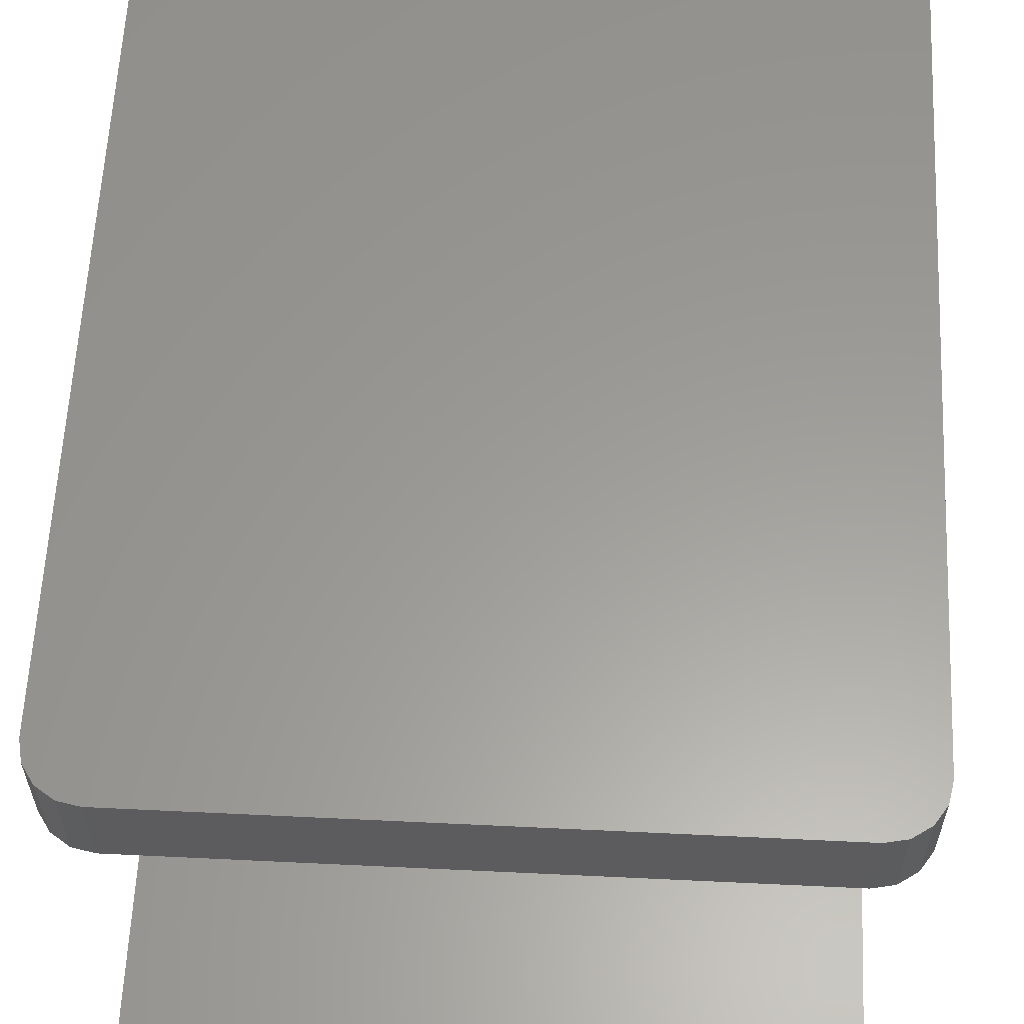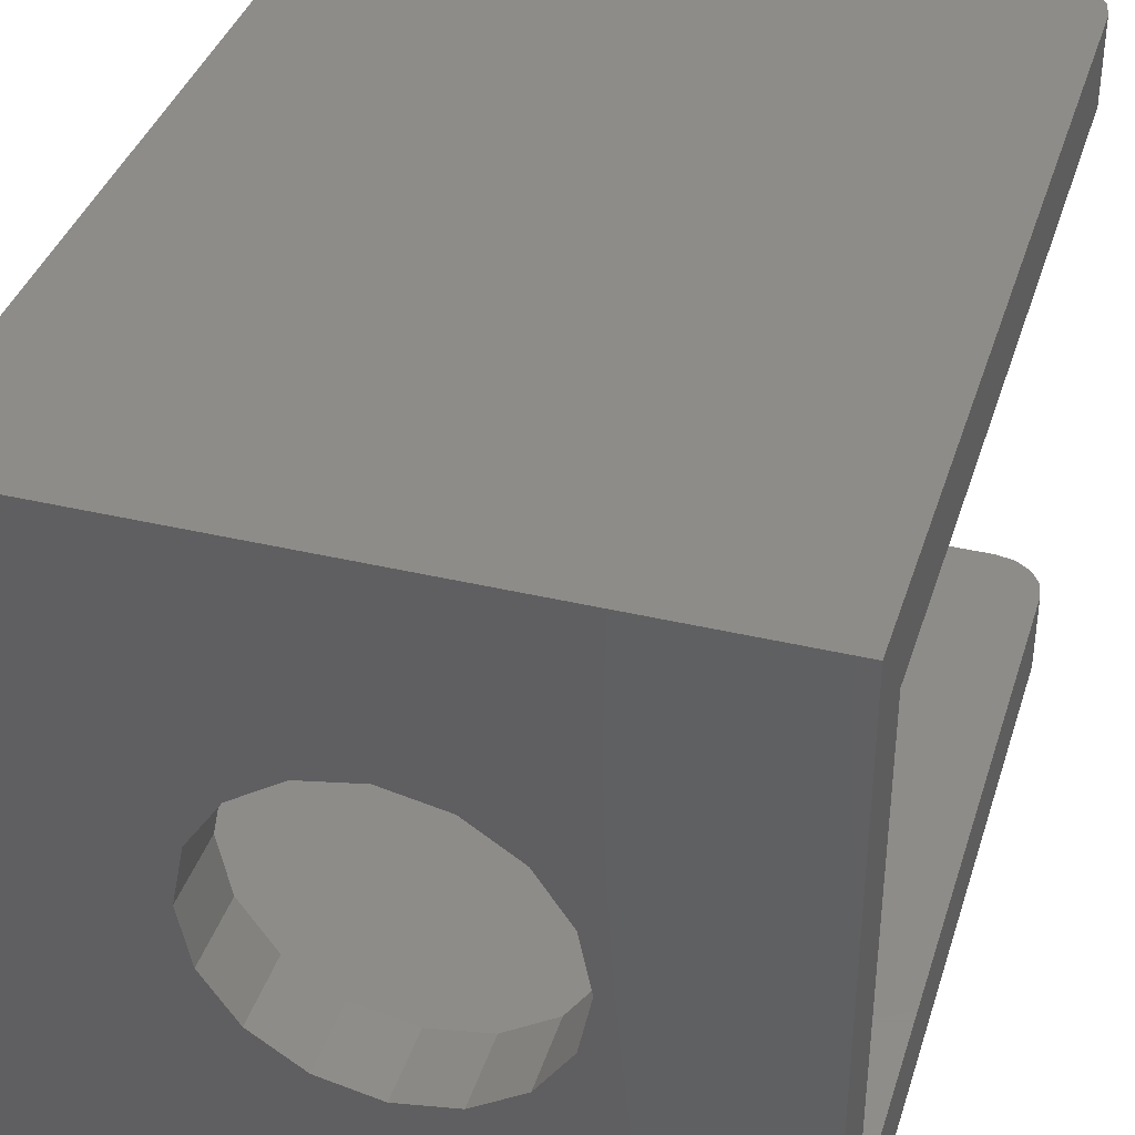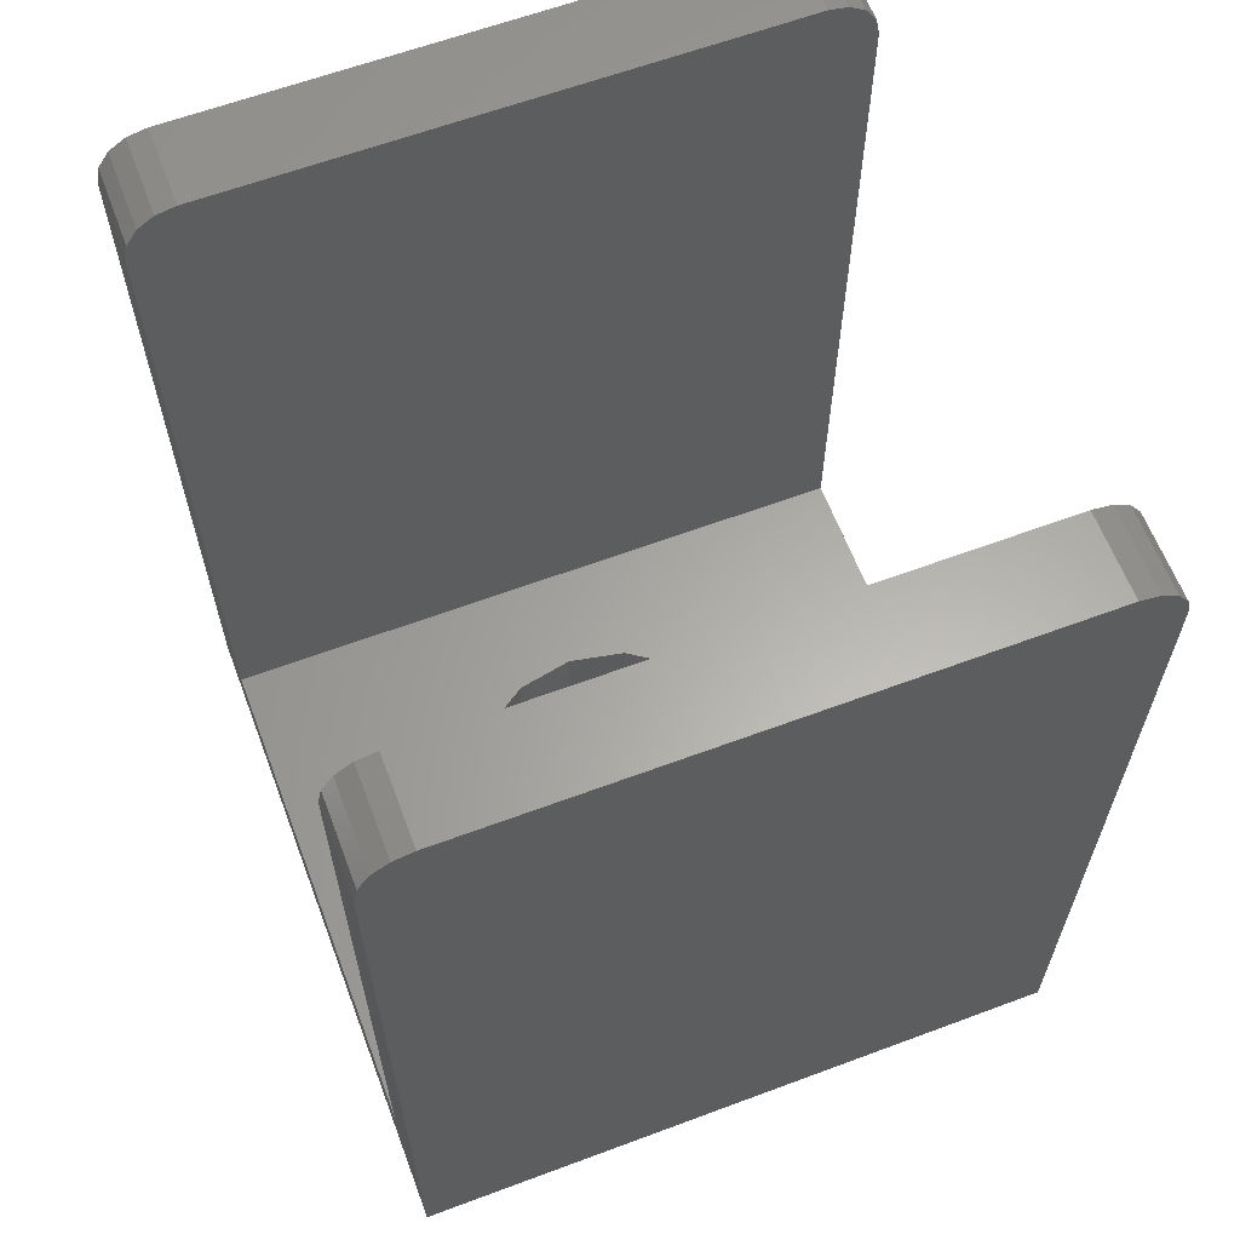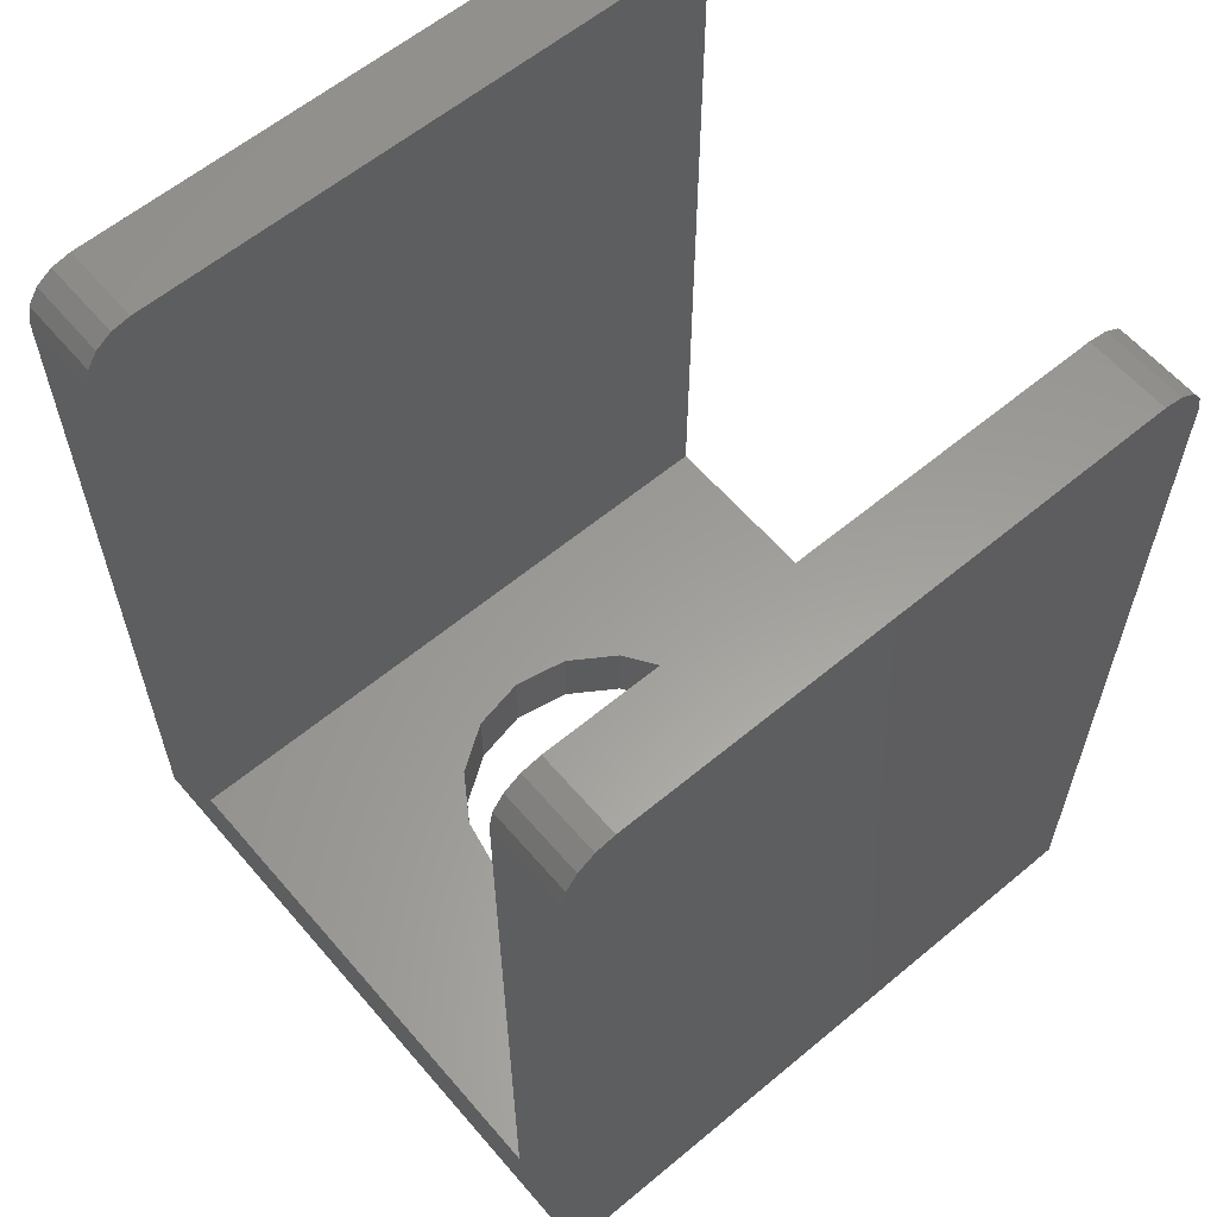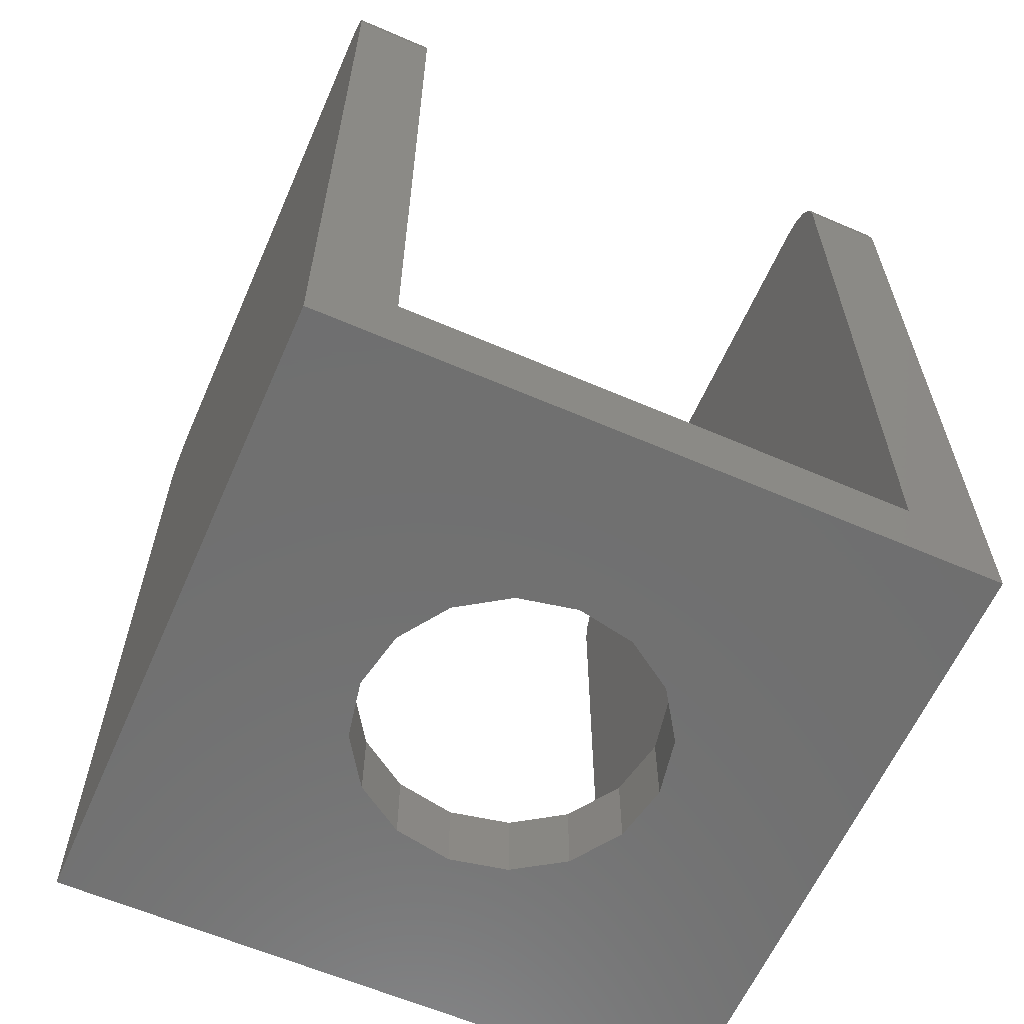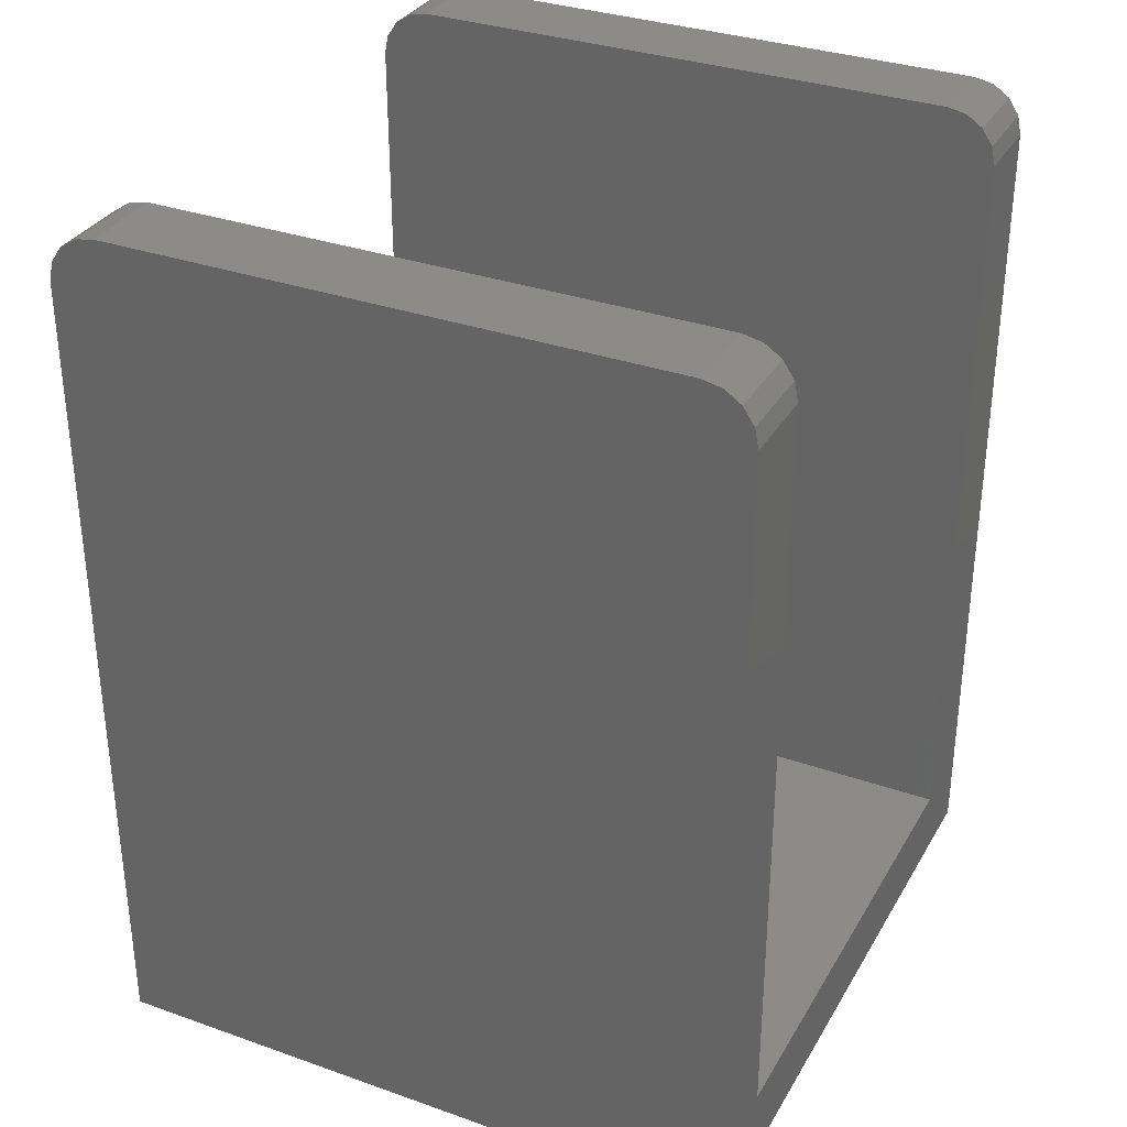
<metadata>
{"format":"stl","ext":"stl","renderer":"f3d","projection":"perspective","resolution":1024,"background":"white","views":[{"elev":60.2,"azim":-177.2,"up":"+Z"},{"elev":38.0,"azim":16.8,"up":"+Z"},{"elev":62.5,"azim":-20.7,"up":"+Y"},{"elev":60.3,"azim":139.6,"up":"+Y"},{"elev":-61.6,"azim":66.3,"up":"+Y"},{"elev":33.0,"azim":-154.1,"up":"+Y"}]}
</metadata>
<code>
# stl→obj: 204 verts, 400 faces
v 0.44 1.28 -0.52
v 0.4706 1.274 -0.52
v 0.52 1.2 -0.52
v 0.4966 1.257 -0.52
v 0.5139 1.231 -0.52
v -0.52 1.2 -0.52
v -0.5139 1.231 -0.52
v -0.4966 1.257 -0.52
v -0.4706 1.274 -0.52
v -0.44 1.28 -0.52
v 0.52 1.2 -0.4
v 0.5139 1.231 -0.4
v 0.4966 1.257 -0.4
v 0.4706 1.274 -0.4
v 0.44 1.28 -0.4
v -0.44 1.28 -0.4
v -0.4706 1.274 -0.4
v -0.52 1.2 -0.4
v -0.4966 1.257 -0.4
v -0.5139 1.231 -0.4
v -0.44 1.28 0.52
v -0.4706 1.274 0.52
v -0.52 1.2 0.52
v -0.4966 1.257 0.52
v -0.5139 1.231 0.52
v 0.52 1.2 0.52
v 0.5139 1.231 0.52
v 0.4966 1.257 0.52
v 0.4706 1.274 0.52
v 0.44 1.28 0.52
v -0.52 1.2 0.4
v -0.5139 1.231 0.4
v -0.4966 1.257 0.4
v -0.4706 1.274 0.4
v -0.44 1.28 0.4
v 0.44 1.28 0.4
v 0.4706 1.274 0.4
v 0.52 1.2 0.4
v 0.4966 1.257 0.4
v 0.5139 1.231 0.4
v 0 0 -0.24
v 0.09184 0 -0.2217
v 0.24 0 -0.24
v 0.1697 0 -0.1697
v 0.2217 0 -0.09184
v 0.24 0 0
v -0.24 0 -0
v -0.2217 0 -0.09184
v -0.24 0 -0.24
v -0.1697 0 -0.1697
v -0.09184 0 -0.2217
v -0 0 0.24
v -0.09184 0 0.2217
v -0.24 0 0.24
v -0.1697 0 0.1697
v -0.2217 0 0.09184
v 0.2217 0 0.09184
v 0.24 0 0.24
v 0.1697 0 0.1697
v 0.09184 0 0.2217
v 0.24 -0.12 0.24
v -0 -0.12 0.24
v 0.09184 -0.12 0.2217
v 0.1697 -0.12 0.1697
v 0.2217 -0.12 0.09184
v 0.24 -0.12 0
v -0.24 -0.12 0.24
v -0.24 -0.12 -0
v -0.2217 -0.12 0.09184
v -0.1697 -0.12 0.1697
v -0.09184 -0.12 0.2217
v -0.24 -0.12 -0.24
v 0 -0.12 -0.24
v -0.09184 -0.12 -0.2217
v -0.1697 -0.12 -0.1697
v -0.2217 -0.12 -0.09184
v 0.24 -0.12 -0.24
v 0.2217 -0.12 -0.09184
v 0.1697 -0.12 -0.1697
v 0.09184 -0.12 -0.2217
v 0.52 0 -0.4
v -0.52 0 -0.4
v -0.52 0 0.4
v 0.52 0 0.4
v -0.52 -0.12 -0.52
v 0.52 -0.12 -0.52
v 0.52 -0.12 0.52
v -0.52 -0.12 0.52
v 0 0.208 -0.53
v -0.096 0.208 -0.53
v 0 0.304 -0.53
v -0.2688 0.3808 -0.53
v -0.01152 0.4653 -0.53
v -0.2688 0.5728 -0.53
v -0.1728 0.4768 -0.53
v -0.096 0.7456 -0.53
v -0.01152 0.4883 -0.53
v 0 1.022 -0.53
v 0 0.8717 -0.53
v -0.1682 0.8717 -0.53
v 0 0.6496 -0.53
v 0.096 0.7456 -0.53
v 0.1682 0.8717 -0.53
v 0.01152 0.4883 -0.53
v 0.2688 0.5728 -0.53
v 0.1728 0.4768 -0.53
v 0.2688 0.3808 -0.53
v 0.01152 0.4653 -0.53
v 0.096 0.208 -0.53
v -0.44 1.2 -0.53
v -0.52 1.2 -0.53
v -0.5139 1.231 -0.53
v -0.4966 1.257 -0.53
v -0.4706 1.274 -0.53
v -0.44 1.28 -0.53
v 0.44 1.2 -0.53
v 0.44 1.28 -0.53
v 0.4706 1.274 -0.53
v 0.4966 1.257 -0.53
v 0.5139 1.231 -0.53
v 0.52 1.2 -0.53
v 0.44 1.2 -0.52
v -0.44 1.2 -0.52
v 0 0.208 0.53
v 0.096 0.208 0.53
v 0 0.304 0.53
v 0.2688 0.3808 0.53
v 0.01152 0.4653 0.53
v 0.2688 0.5728 0.53
v 0.1728 0.4768 0.53
v 0.096 0.7456 0.53
v 0.01152 0.4883 0.53
v 0 1.022 0.53
v 0 0.8717 0.53
v 0.1682 0.8717 0.53
v 0 0.6496 0.53
v -0.096 0.7456 0.53
v -0.1682 0.8717 0.53
v -0.01152 0.4883 0.53
v -0.2688 0.5728 0.53
v -0.1728 0.4768 0.53
v -0.2688 0.3808 0.53
v -0.01152 0.4653 0.53
v -0.096 0.208 0.53
v 0.44 1.2 0.53
v 0.52 1.2 0.53
v 0.5139 1.231 0.53
v 0.4966 1.257 0.53
v 0.4706 1.274 0.53
v 0.44 1.28 0.53
v -0.44 1.2 0.53
v -0.44 1.28 0.53
v -0.4706 1.274 0.53
v -0.4966 1.257 0.53
v -0.5139 1.231 0.53
v -0.52 1.2 0.53
v -0.44 1.2 0.52
v 0.44 1.2 0.52
v 0 1.2 -0.53
v -0.52 0.72 -0.53
v -0.2867 0.7011 -0.53
v -0.3594 0.5158 -0.53
v -0.52 0.528 -0.53
v -0.52 0.304 -0.53
v -0.384 0.3168 -0.53
v -0.384 0.1312 -0.53
v -0.52 -0.12 -0.53
v 0.2867 0.7011 -0.53
v 0.52 0.72 -0.53
v 0.52 0.528 -0.53
v 0.3594 0.5158 -0.53
v 0.384 0.3168 -0.53
v 0.52 0.304 -0.53
v 0.52 -0.12 -0.53
v 0.384 0.1312 -0.53
v 0 0.4768 -0.53
v 0 0.1312 -0.53
v -0.384 0.208 -0.53
v -0.384 0.3232 -0.53
v 0.384 0.3232 -0.53
v 0.384 0.208 -0.53
v 0 1.2 0.53
v 0.52 0.72 0.53
v 0.2867 0.7011 0.53
v 0.3594 0.5158 0.53
v 0.52 0.528 0.53
v 0.52 0.304 0.53
v 0.384 0.3168 0.53
v 0.384 0.1312 0.53
v 0.52 -0.12 0.53
v -0.2867 0.7011 0.53
v -0.52 0.72 0.53
v -0.52 0.528 0.53
v -0.3594 0.5158 0.53
v -0.384 0.3168 0.53
v -0.52 0.304 0.53
v -0.52 -0.12 0.53
v -0.384 0.1312 0.53
v 0 0.4768 0.53
v 0 0.1312 0.53
v 0.384 0.208 0.53
v 0.384 0.3232 0.53
v -0.384 0.3232 0.53
v -0.384 0.208 0.53
f 1 2 3
f 2 4 3
f 4 5 3
f 6 7 8
f 6 8 9
f 6 9 10
f 11 12 13
f 11 13 14
f 11 14 15
f 16 17 18
f 17 19 18
f 19 20 18
f 21 22 23
f 22 24 23
f 24 25 23
f 26 27 28
f 26 28 29
f 26 29 30
f 31 32 33
f 31 33 34
f 31 34 35
f 36 37 38
f 37 39 38
f 39 40 38
f 41 42 43
f 42 44 43
f 44 45 43
f 45 46 43
f 47 48 49
f 48 50 49
f 50 51 49
f 51 41 49
f 52 53 54
f 53 55 54
f 55 56 54
f 56 47 54
f 46 57 58
f 57 59 58
f 59 60 58
f 60 52 58
f 61 62 63
f 61 63 64
f 61 64 65
f 61 65 66
f 67 68 69
f 67 69 70
f 67 70 71
f 67 71 62
f 72 73 74
f 72 74 75
f 72 75 76
f 72 76 68
f 77 66 78
f 77 78 79
f 77 79 80
f 77 80 73
f 3 6 10
f 3 10 1
f 15 16 18
f 15 18 11
f 23 26 30
f 23 30 21
f 35 36 38
f 35 38 31
f 49 43 81
f 49 81 82
f 83 84 58
f 83 58 54
f 82 83 54
f 82 54 49
f 43 58 84
f 43 84 81
f 85 86 77
f 85 77 72
f 67 61 87
f 67 87 88
f 72 67 88
f 72 88 85
f 86 87 61
f 86 61 77
f 88 83 82
f 88 82 85
f 86 81 84
f 86 84 87
f 84 38 26
f 84 26 87
f 88 23 31
f 88 31 83
f 86 3 11
f 86 11 81
f 82 18 6
f 82 6 85
f 85 6 3
f 85 3 86
f 81 11 18
f 81 18 82
f 87 26 23
f 87 23 88
f 83 31 38
f 83 38 84
f 66 46 45
f 66 45 78
f 78 45 44
f 78 44 79
f 79 44 42
f 79 42 80
f 80 42 41
f 80 41 73
f 73 41 51
f 73 51 74
f 74 51 50
f 74 50 75
f 75 50 48
f 75 48 76
f 76 48 47
f 76 47 68
f 68 47 56
f 68 56 69
f 69 56 55
f 69 55 70
f 70 55 53
f 70 53 71
f 71 53 52
f 71 52 62
f 62 52 60
f 62 60 63
f 63 60 59
f 63 59 64
f 64 59 57
f 64 57 65
f 65 57 46
f 65 46 66
f 36 30 29
f 36 29 37
f 37 29 28
f 37 28 39
f 39 28 27
f 39 27 40
f 40 27 26
f 40 26 38
f 16 10 9
f 16 9 17
f 17 9 8
f 17 8 19
f 19 8 7
f 19 7 20
f 20 7 6
f 20 6 18
f 31 23 25
f 31 25 32
f 32 25 24
f 32 24 33
f 33 24 22
f 33 22 34
f 34 22 21
f 34 21 35
f 11 3 5
f 11 5 12
f 12 5 4
f 12 4 13
f 13 4 2
f 13 2 14
f 14 2 1
f 14 1 15
f 35 21 30
f 35 30 36
f 10 16 15
f 10 15 1
f 89 90 91
f 90 92 93
f 92 94 95
f 94 96 97
f 98 99 100
f 96 99 101
f 101 99 102
f 103 99 98
f 104 102 105
f 106 105 107
f 108 107 109
f 91 109 89
f 110 111 112
f 110 112 113
f 110 113 114
f 110 114 115
f 116 117 118
f 116 118 119
f 116 119 120
f 116 120 121
f 3 5 122
f 5 4 122
f 4 2 122
f 2 1 122
f 123 10 9
f 123 9 8
f 123 8 7
f 123 7 6
f 124 125 126
f 125 127 128
f 127 129 130
f 129 131 132
f 133 134 135
f 131 134 136
f 136 134 137
f 138 134 133
f 139 137 140
f 141 140 142
f 143 142 144
f 126 144 124
f 145 146 147
f 145 147 148
f 145 148 149
f 145 149 150
f 151 152 153
f 151 153 154
f 151 154 155
f 151 155 156
f 23 25 157
f 25 24 157
f 24 22 157
f 22 21 157
f 158 30 29
f 158 29 28
f 158 28 27
f 158 27 26
f 115 117 116
f 115 116 110
f 98 100 111
f 98 111 159
f 160 111 100
f 160 100 161
f 161 162 163
f 161 163 160
f 164 163 162
f 164 162 165
f 165 166 167
f 165 167 164
f 159 121 103
f 159 103 98
f 168 103 121
f 168 121 169
f 169 170 171
f 169 171 168
f 172 171 170
f 172 170 173
f 173 174 175
f 173 175 172
f 166 175 174
f 166 174 167
f 176 91 90
f 176 90 93
f 93 92 95
f 93 95 176
f 176 95 94
f 176 94 97
f 97 96 101
f 97 101 176
f 89 177 166
f 89 166 178
f 178 179 92
f 178 92 90
f 94 92 179
f 94 179 162
f 96 94 162
f 96 162 161
f 99 96 161
f 99 161 100
f 103 168 102
f 103 102 99
f 168 171 105
f 168 105 102
f 171 180 107
f 171 107 105
f 109 107 180
f 109 180 181
f 181 175 177
f 181 177 89
f 176 101 102
f 176 102 104
f 104 105 106
f 104 106 176
f 176 106 107
f 176 107 108
f 108 109 91
f 108 91 176
f 86 3 6
f 86 6 85
f 167 174 86
f 167 86 85
f 85 6 111
f 85 111 167
f 174 121 3
f 174 3 86
f 10 1 117
f 10 117 115
f 123 122 1
f 123 1 10
f 3 121 120
f 3 120 5
f 5 120 119
f 5 119 4
f 4 119 118
f 4 118 2
f 2 118 117
f 2 117 1
f 10 115 114
f 10 114 9
f 9 114 113
f 9 113 8
f 8 113 112
f 8 112 7
f 7 112 111
f 7 111 6
f 150 152 151
f 150 151 145
f 133 135 146
f 133 146 182
f 183 146 135
f 183 135 184
f 184 185 186
f 184 186 183
f 187 186 185
f 187 185 188
f 188 189 190
f 188 190 187
f 182 156 138
f 182 138 133
f 191 138 156
f 191 156 192
f 192 193 194
f 192 194 191
f 195 194 193
f 195 193 196
f 196 197 198
f 196 198 195
f 189 198 197
f 189 197 190
f 199 126 125
f 199 125 128
f 128 127 130
f 128 130 199
f 199 130 129
f 199 129 132
f 132 131 136
f 132 136 199
f 124 200 189
f 124 189 201
f 201 202 127
f 201 127 125
f 129 127 202
f 129 202 185
f 131 129 185
f 131 185 184
f 134 131 184
f 134 184 135
f 138 191 137
f 138 137 134
f 191 194 140
f 191 140 137
f 194 203 142
f 194 142 140
f 144 142 203
f 144 203 204
f 204 198 200
f 204 200 124
f 199 136 137
f 199 137 139
f 139 140 141
f 139 141 199
f 199 141 142
f 199 142 143
f 143 144 126
f 143 126 199
f 88 23 26
f 88 26 87
f 190 197 88
f 190 88 87
f 87 26 146
f 87 146 190
f 197 156 23
f 197 23 88
f 30 21 152
f 30 152 150
f 158 157 21
f 158 21 30
f 23 156 155
f 23 155 25
f 25 155 154
f 25 154 24
f 24 154 153
f 24 153 22
f 22 153 152
f 22 152 21
f 30 150 149
f 30 149 29
f 29 149 148
f 29 148 28
f 28 148 147
f 28 147 27
f 27 147 146
f 27 146 26

</code>
